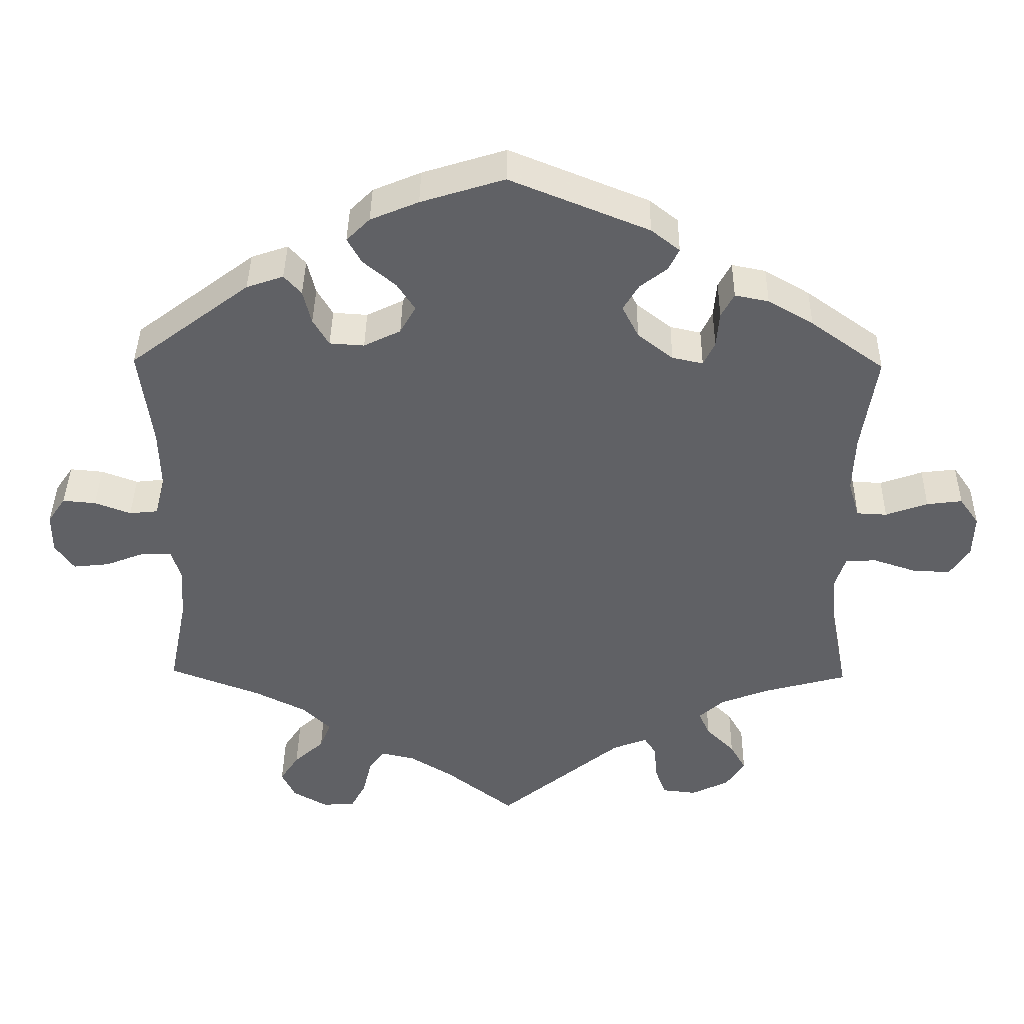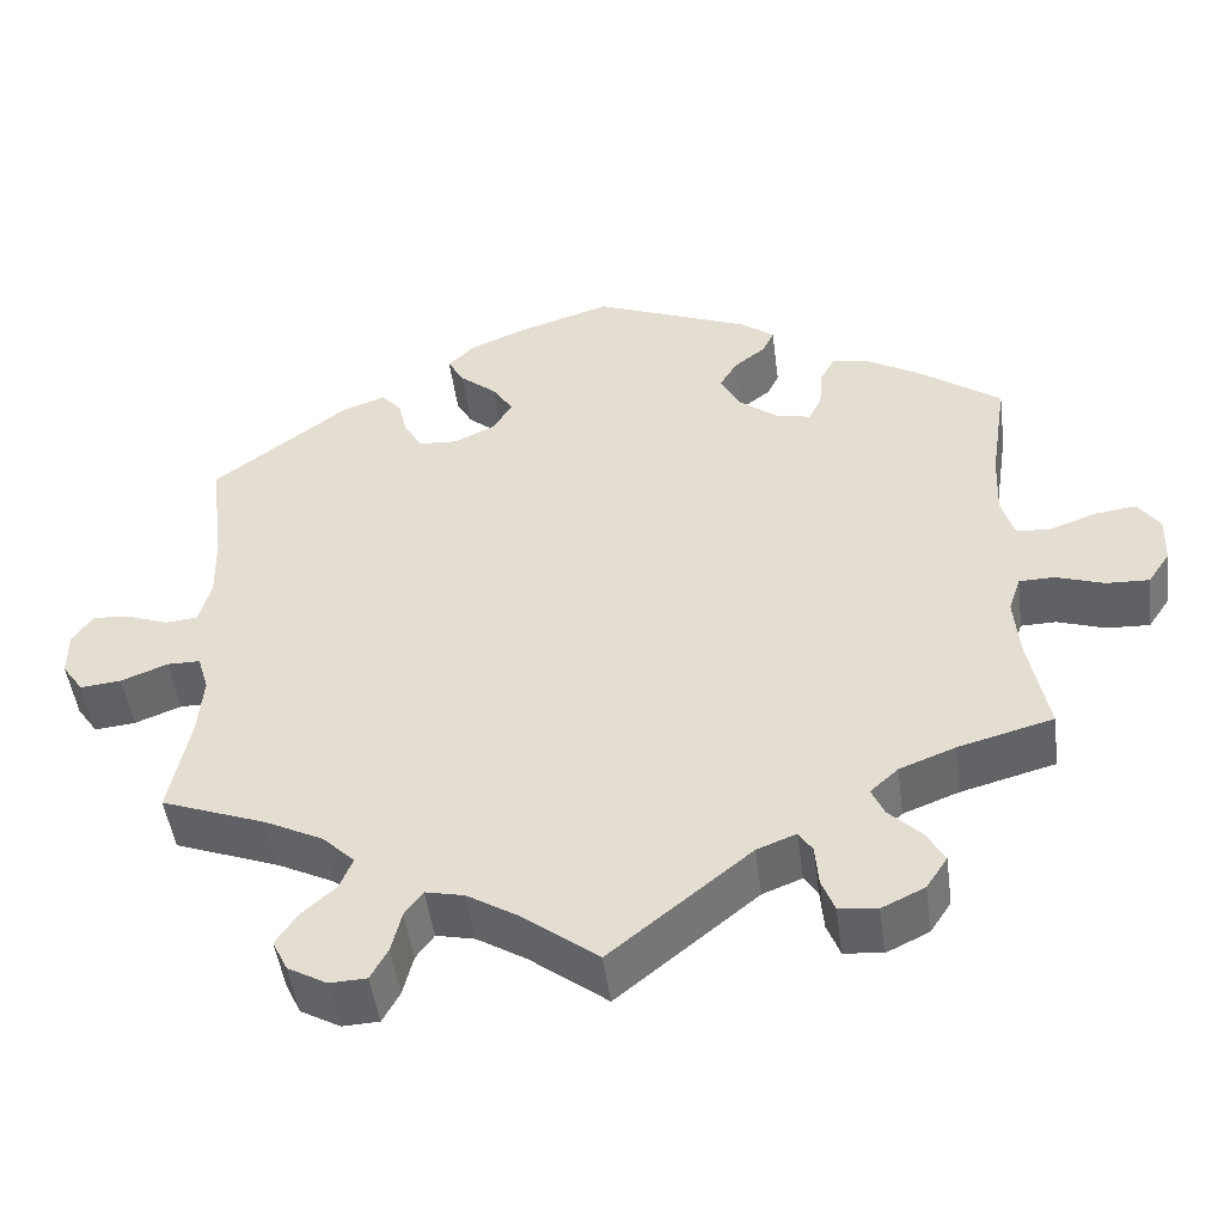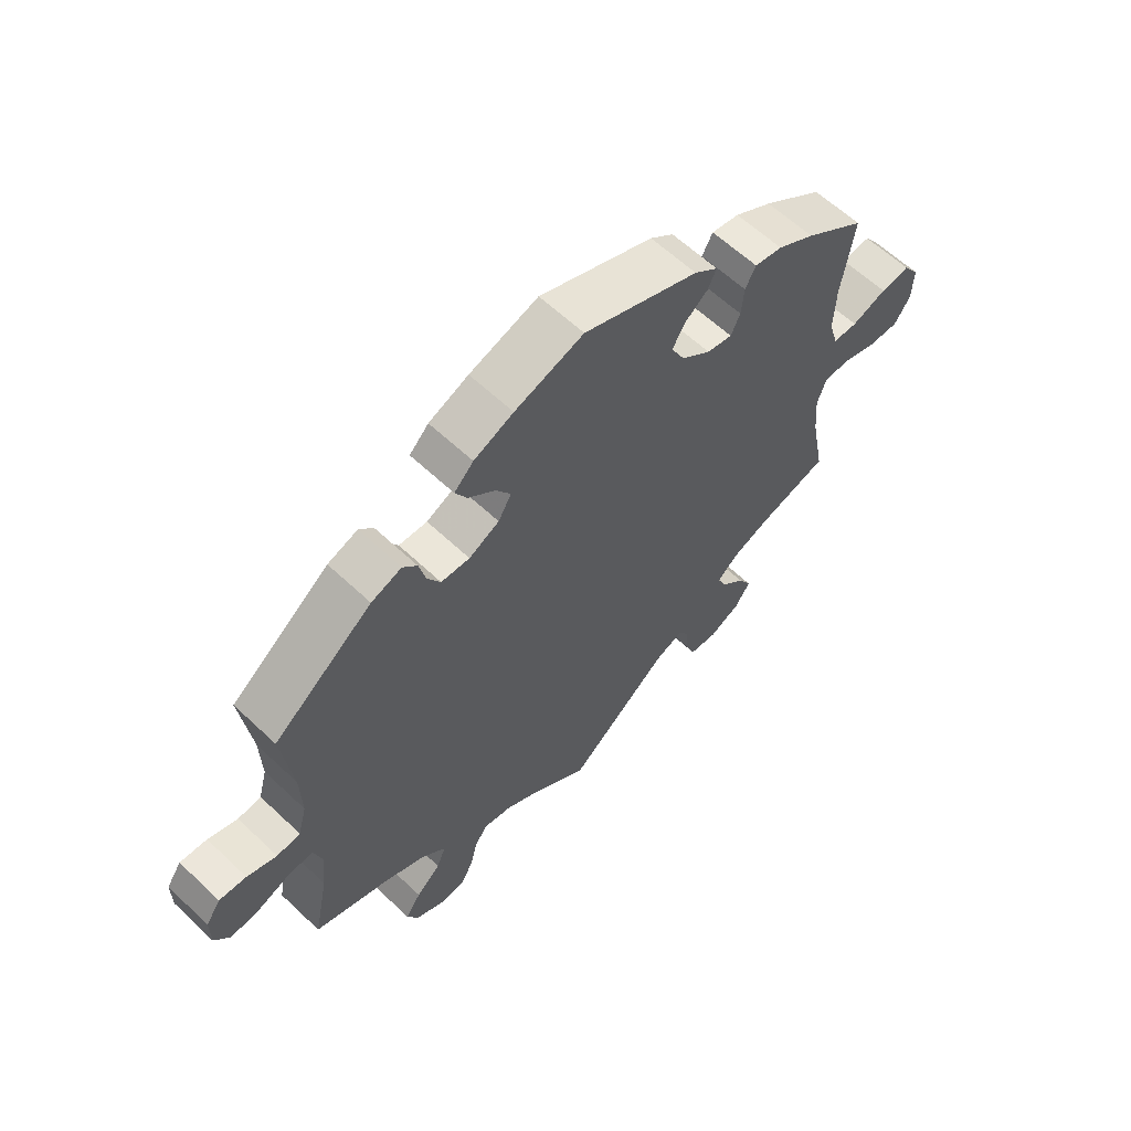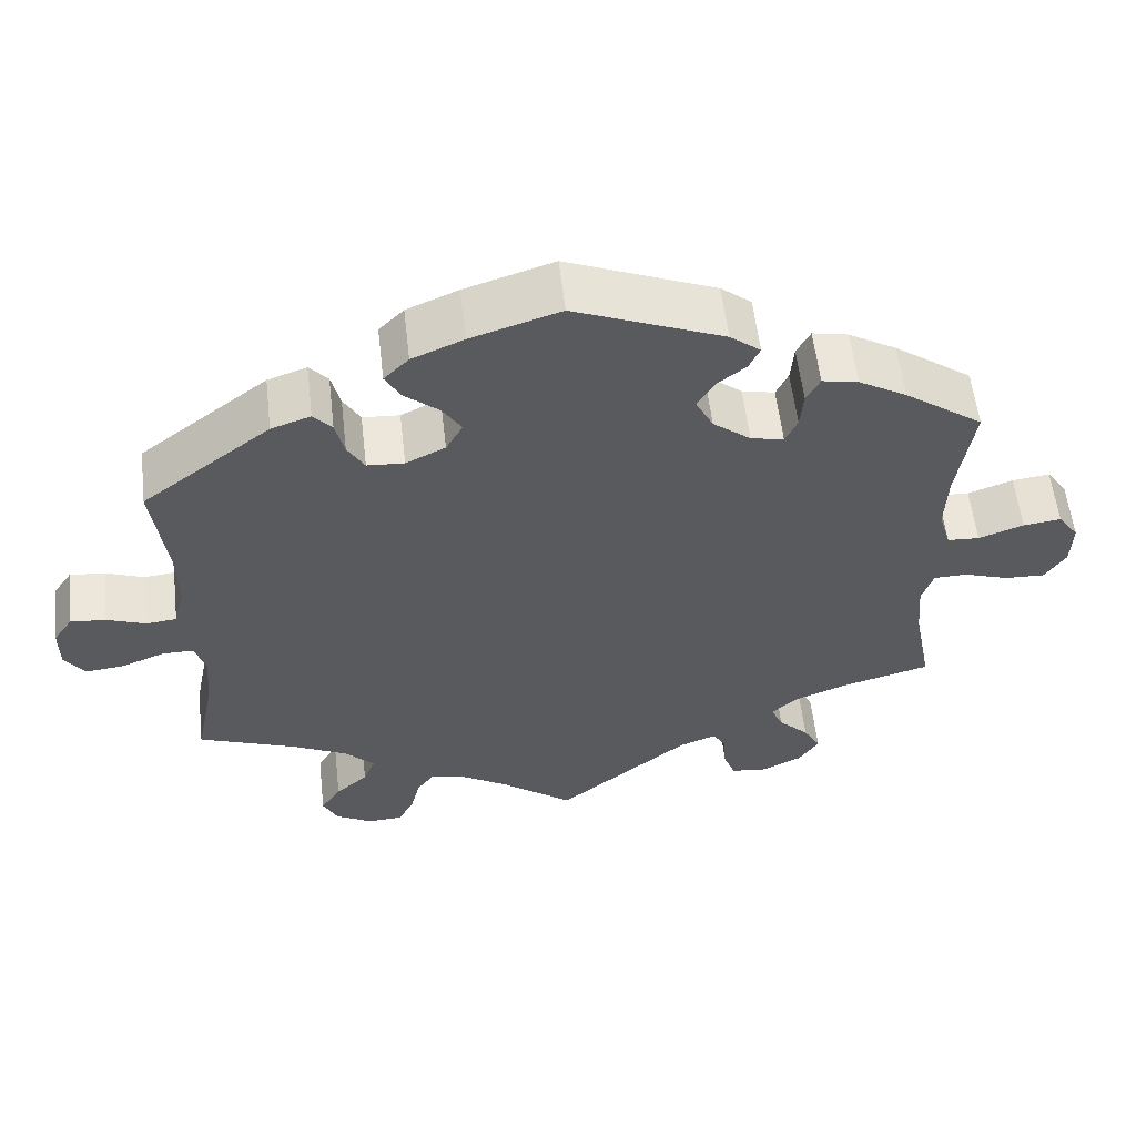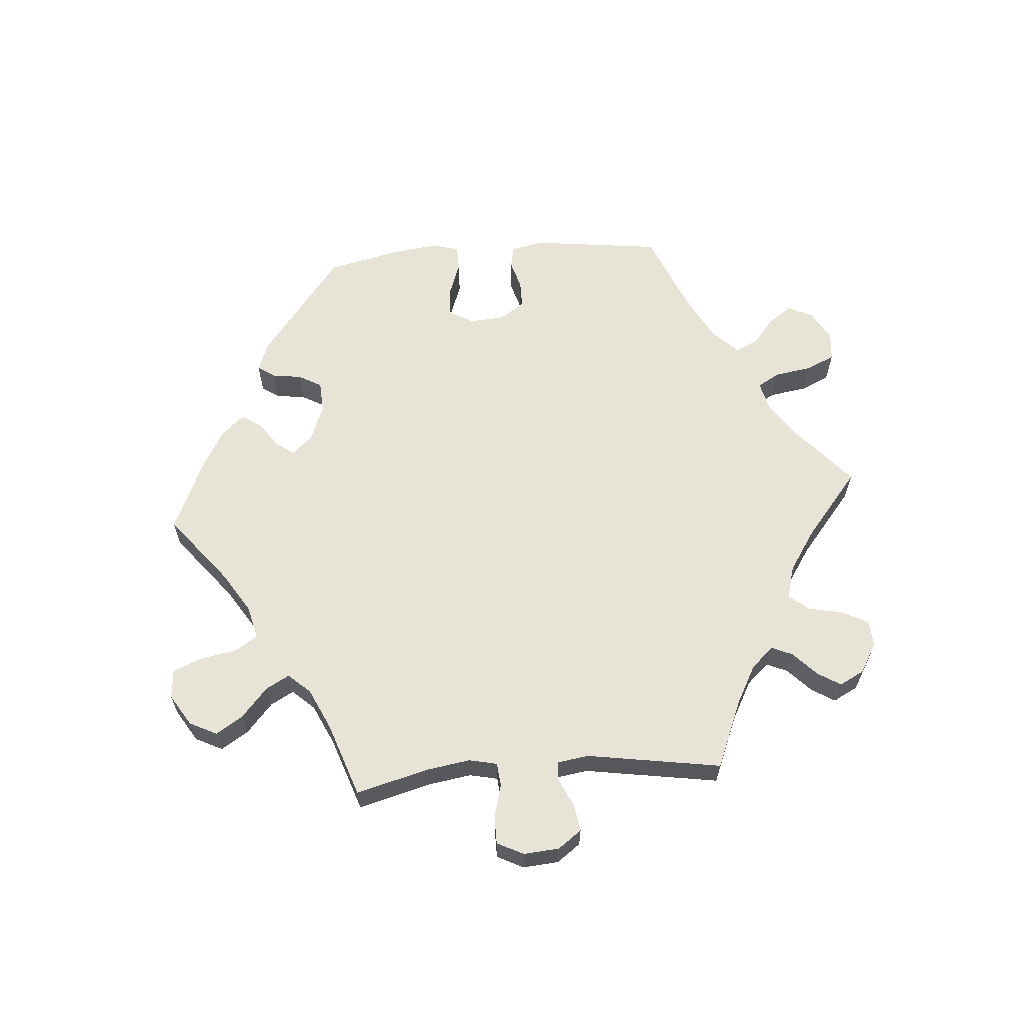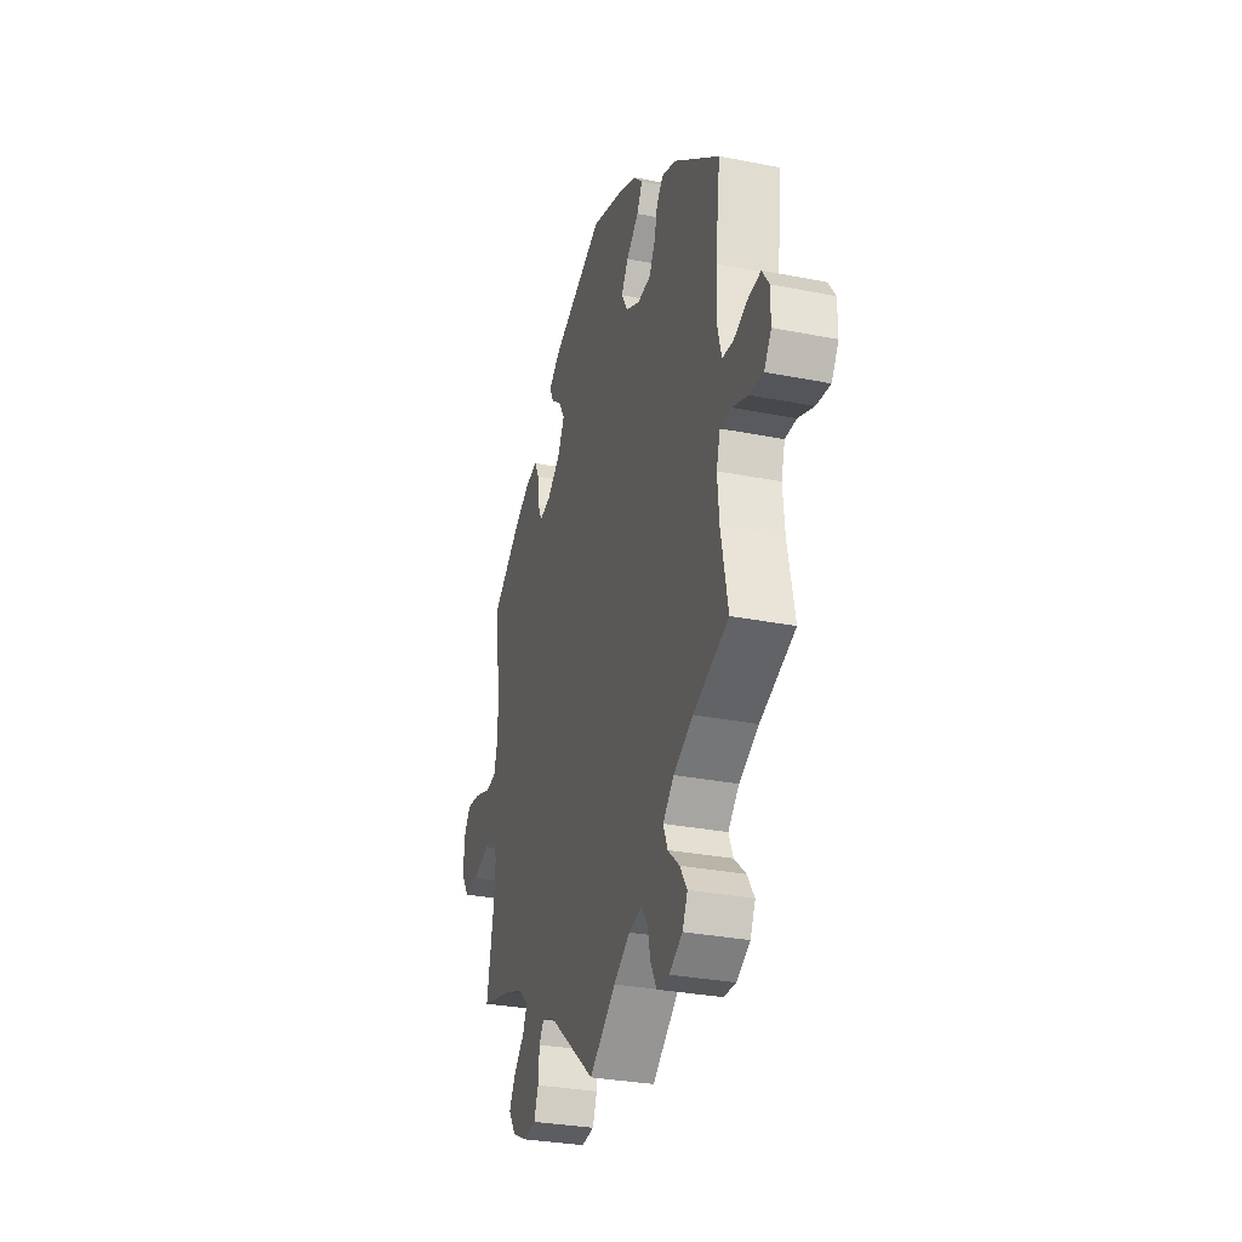
<metadata>
{"format":"obj","ext":"obj","renderer":"f3d","projection":"perspective","resolution":1024,"background":"white","views":[{"elev":40.3,"azim":0.8,"up":"+Z"},{"elev":-48.4,"azim":7.5,"up":"+Z"},{"elev":61.1,"azim":-46.1,"up":"+Z"},{"elev":57.4,"azim":-6.6,"up":"+Z"},{"elev":62.7,"azim":145.5,"up":"+Y"},{"elev":-30.6,"azim":-106.0,"up":"+Z"}]}
</metadata>
<code>
v 0.389 0.07 -0.319
v 0.324 0.07 -0.344
v 0.291 0.07 -0.374
v 0.306 0.07 -0.407
v 0.344 0.07 -0.445
v 0.365 0.07 -0.482
v 0.34 0.07 -0.52
v 0.29 0.07 -0.544
v 0.245 0.07 -0.539
v 0.23 0.07 -0.5
v 0.226 0.07 -0.452
v 0.21 0.07 -0.427
v 0.164 0.07 -0.445
v 0 0.07 -0.578
v -0.091 0.07 -0.508
v -0.148 0.07 -0.473
v -0.193 0.07 -0.463
v -0.214 0.07 -0.492
v -0.226 0.07 -0.541
v -0.246 0.07 -0.578
v -0.289 0.07 -0.58
v -0.335 0.07 -0.554
v -0.353 0.07 -0.517
v -0.328 0.07 -0.479
v -0.288 0.07 -0.443
v -0.273 0.07 -0.406
v -0.311 0.07 -0.369
v -0.379 0.07 -0.335
v -0.501 0.07 -0.289
v -0.477 0.07 -0.17
v -0.471 0.07 -0.1
v -0.484 0.07 -0.056
v -0.523 0.07 -0.056
v -0.577 0.07 -0.077
v -0.625 0.07 -0.082
v -0.65 0.07 -0.046
v -0.65 0.07 0.007
v -0.626 0.07 0.042
v -0.582 0.07 0.038
v -0.534 0.07 0.02
v -0.496 0.07 0.024
v -0.482 0.07 0.076
v -0.484 0.07 0.156
v -0.501 0.07 0.289
v -0.341 0.07 0.41
v -0.292 0.07 0.427
v -0.269 0.07 0.401
v -0.258 0.07 0.356
v -0.237 0.07 0.32
v -0.191 0.07 0.317
v -0.142 0.07 0.341
v -0.121 0.07 0.378
v -0.145 0.07 0.415
v -0.188 0.07 0.451
v -0.207 0.07 0.485
v -0.176 0.07 0.516
v -0.112 0.07 0.543
v -0.001 0.07 0.578
v 0.184 0.07 0.503
v 0.222 0.07 0.473
v 0.208 0.07 0.444
v 0.172 0.07 0.416
v 0.151 0.07 0.381
v 0.173 0.07 0.338
v 0.22 0.07 0.301
v 0.261 0.07 0.292
v 0.276 0.07 0.324
v 0.28 0.07 0.371
v 0.297 0.07 0.403
v 0.342 0.07 0.394
v 0.402 0.07 0.359
v 0.5 0.07 0.289
v 0.48 0.07 0.158
v 0.477 0.07 0.082
v 0.492 0.07 0.032
v 0.532 0.07 0.03
v 0.588 0.07 0.05
v 0.635 0.07 0.056
v 0.661 0.07 0.019
v 0.659 0.07 -0.038
v 0.633 0.07 -0.077
v 0.583 0.07 -0.075
v 0.526 0.07 -0.056
v 0.485 0.07 -0.057
v 0.471 0.07 -0.1
v 0.477 0.07 -0.17
v 0.5 0.07 -0.289
v 0.389 0 -0.319
v 0.324 0 -0.344
v 0.291 0 -0.374
v 0.306 0 -0.407
v 0.344 0 -0.445
v 0.365 0 -0.482
v 0.34 0 -0.52
v 0.29 0 -0.544
v 0.245 0 -0.539
v 0.23 0 -0.5
v 0.226 0 -0.452
v 0.21 0 -0.427
v 0.164 0 -0.445
v 0 0 -0.578
v -0.091 0 -0.508
v -0.148 0 -0.473
v -0.193 0 -0.463
v -0.214 0 -0.492
v -0.226 0 -0.541
v -0.246 0 -0.578
v -0.289 0 -0.58
v -0.335 0 -0.554
v -0.353 0 -0.517
v -0.328 0 -0.479
v -0.288 0 -0.443
v -0.273 0 -0.406
v -0.311 0 -0.369
v -0.379 0 -0.335
v -0.501 0 -0.289
v -0.477 0 -0.17
v -0.471 0 -0.1
v -0.484 0 -0.056
v -0.523 0 -0.056
v -0.577 0 -0.077
v -0.625 0 -0.082
v -0.65 0 -0.046
v -0.65 0 0.007
v -0.626 0 0.042
v -0.582 0 0.038
v -0.534 0 0.02
v -0.496 0 0.024
v -0.482 0 0.076
v -0.484 0 0.156
v -0.501 0 0.289
v -0.341 0 0.41
v -0.292 0 0.427
v -0.269 0 0.401
v -0.258 0 0.356
v -0.237 0 0.32
v -0.191 0 0.317
v -0.142 0 0.341
v -0.121 0 0.378
v -0.145 0 0.415
v -0.188 0 0.451
v -0.207 0 0.485
v -0.176 0 0.516
v -0.112 0 0.543
v -0.001 0 0.578
v 0.184 0 0.503
v 0.222 0 0.473
v 0.208 0 0.444
v 0.172 0 0.416
v 0.151 0 0.381
v 0.173 0 0.338
v 0.22 0 0.301
v 0.261 0 0.292
v 0.276 0 0.324
v 0.28 0 0.371
v 0.297 0 0.403
v 0.342 0 0.394
v 0.402 0 0.359
v 0.5 0 0.289
v 0.48 0 0.158
v 0.477 0 0.082
v 0.492 0 0.032
v 0.532 0 0.03
v 0.588 0 0.05
v 0.635 0 0.056
v 0.661 0 0.019
v 0.659 0 -0.038
v 0.633 0 -0.077
v 0.583 0 -0.075
v 0.526 0 -0.056
v 0.485 0 -0.057
v 0.471 0 -0.1
v 0.477 0 -0.17
v 0.5 0 -0.289
f 86 87 1
f 85 86 1 2
f 84 85 2 3
f 80 81 82 83
f 80 83 84
f 79 80 84
f 76 77 78 79
f 75 76 79 84
f 74 75 84 3
f 70 71 72 73
f 70 73 74 3
f 67 68 69 70
f 66 67 70 3
f 59 60 61 62
f 59 62 63
f 58 59 63
f 57 58 63 64
f 53 54 55 56
f 52 53 56 57
f 45 46 47 48
f 43 44 45 48
f 42 43 48 49
f 41 42 49 50
f 37 38 39 40
f 37 40 41
f 36 37 41
f 33 34 35 36
f 32 33 36 41
f 31 32 41 50
f 28 29 30
f 27 28 30 31
f 26 27 31 50
f 22 23 24 25
f 20 21 22 25
f 18 19 20 25
f 17 18 25 26
f 16 17 26 50
f 13 14 15
f 12 13 15 16
f 8 9 10 11
f 8 11 12
f 7 8 12
f 4 5 6 7
f 3 4 7 12
f 65 66 3 12
f 52 57 64 65
f 51 52 65 12
f 12 16 50 51
f 88 174 173
f 89 88 173 172
f 90 89 172 171
f 170 169 168 167
f 171 170 167
f 171 167 166
f 166 165 164 163
f 171 166 163 162
f 90 171 162 161
f 160 159 158 157
f 90 161 160 157
f 157 156 155 154
f 90 157 154 153
f 149 148 147 146
f 150 149 146
f 150 146 145
f 151 150 145 144
f 143 142 141 140
f 144 143 140 139
f 135 134 133 132
f 135 132 131 130
f 136 135 130 129
f 137 136 129 128
f 127 126 125 124
f 128 127 124
f 128 124 123
f 123 122 121 120
f 128 123 120 119
f 137 128 119 118
f 117 116 115
f 118 117 115 114
f 137 118 114 113
f 112 111 110 109
f 112 109 108 107
f 112 107 106 105
f 113 112 105 104
f 137 113 104 103
f 102 101 100
f 103 102 100 99
f 98 97 96 95
f 99 98 95
f 99 95 94
f 94 93 92 91
f 99 94 91 90
f 99 90 153 152
f 152 151 144 139
f 99 152 139 138
f 138 137 103 99
f 1 88 89 2
f 2 89 90 3
f 3 90 91 4
f 4 91 92 5
f 5 92 93 6
f 6 93 94 7
f 7 94 95 8
f 8 95 96 9
f 9 96 97 10
f 10 97 98 11
f 11 98 99 12
f 12 99 100 13
f 13 100 101 14
f 14 101 102 15
f 15 102 103 16
f 16 103 104 17
f 17 104 105 18
f 18 105 106 19
f 19 106 107 20
f 20 107 108 21
f 21 108 109 22
f 22 109 110 23
f 23 110 111 24
f 24 111 112 25
f 25 112 113 26
f 26 113 114 27
f 27 114 115 28
f 28 115 116 29
f 29 116 117 30
f 30 117 118 31
f 31 118 119 32
f 32 119 120 33
f 33 120 121 34
f 34 121 122 35
f 35 122 123 36
f 36 123 124 37
f 37 124 125 38
f 38 125 126 39
f 39 126 127 40
f 40 127 128 41
f 41 128 129 42
f 42 129 130 43
f 43 130 131 44
f 44 131 132 45
f 45 132 133 46
f 46 133 134 47
f 47 134 135 48
f 48 135 136 49
f 49 136 137 50
f 50 137 138 51
f 51 138 139 52
f 52 139 140 53
f 53 140 141 54
f 54 141 142 55
f 55 142 143 56
f 56 143 144 57
f 57 144 145 58
f 58 145 146 59
f 59 146 147 60
f 60 147 148 61
f 61 148 149 62
f 62 149 150 63
f 63 150 151 64
f 64 151 152 65
f 65 152 153 66
f 66 153 154 67
f 67 154 155 68
f 68 155 156 69
f 69 156 157 70
f 70 157 158 71
f 71 158 159 72
f 72 159 160 73
f 73 160 161 74
f 74 161 162 75
f 75 162 163 76
f 76 163 164 77
f 77 164 165 78
f 78 165 166 79
f 79 166 167 80
f 80 167 168 81
f 81 168 169 82
f 82 169 170 83
f 83 170 171 84
f 84 171 172 85
f 85 172 173 86
f 86 173 174 87
f 87 174 88 1

</code>
